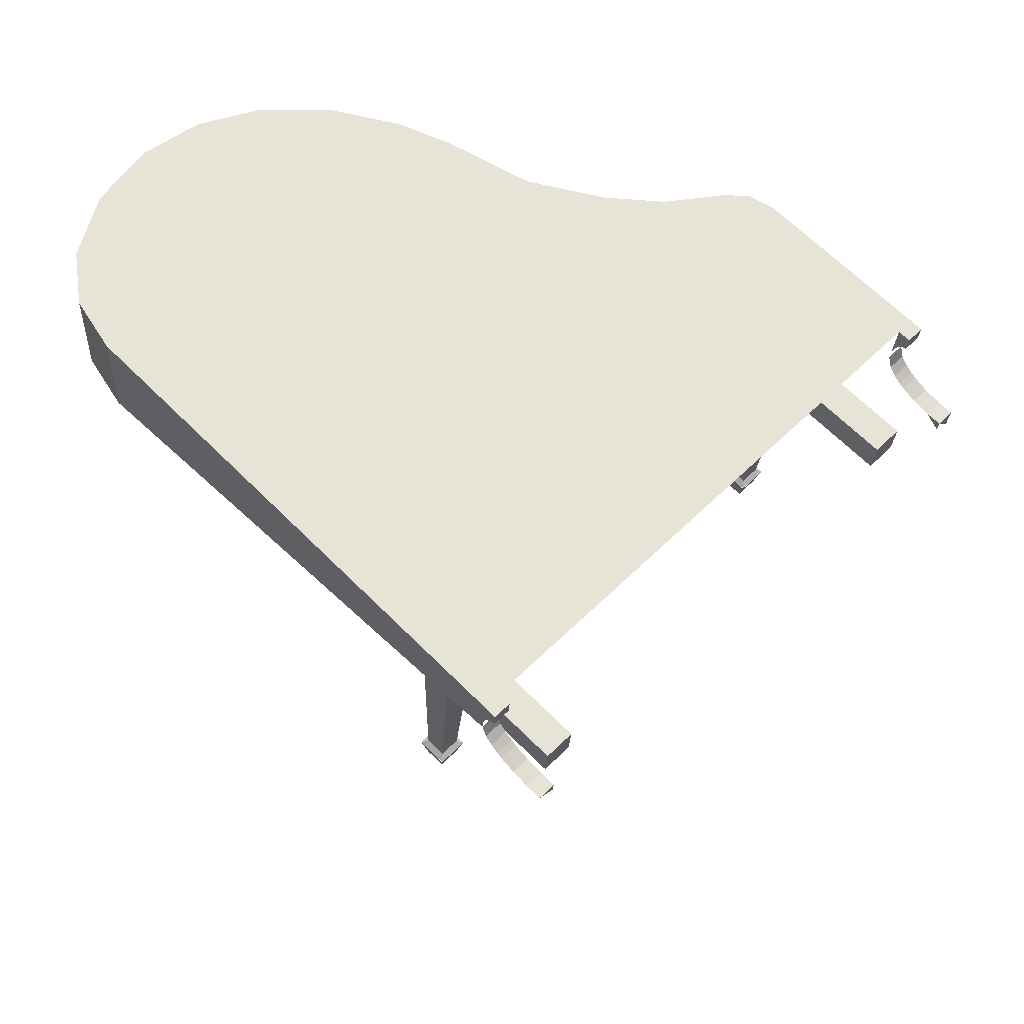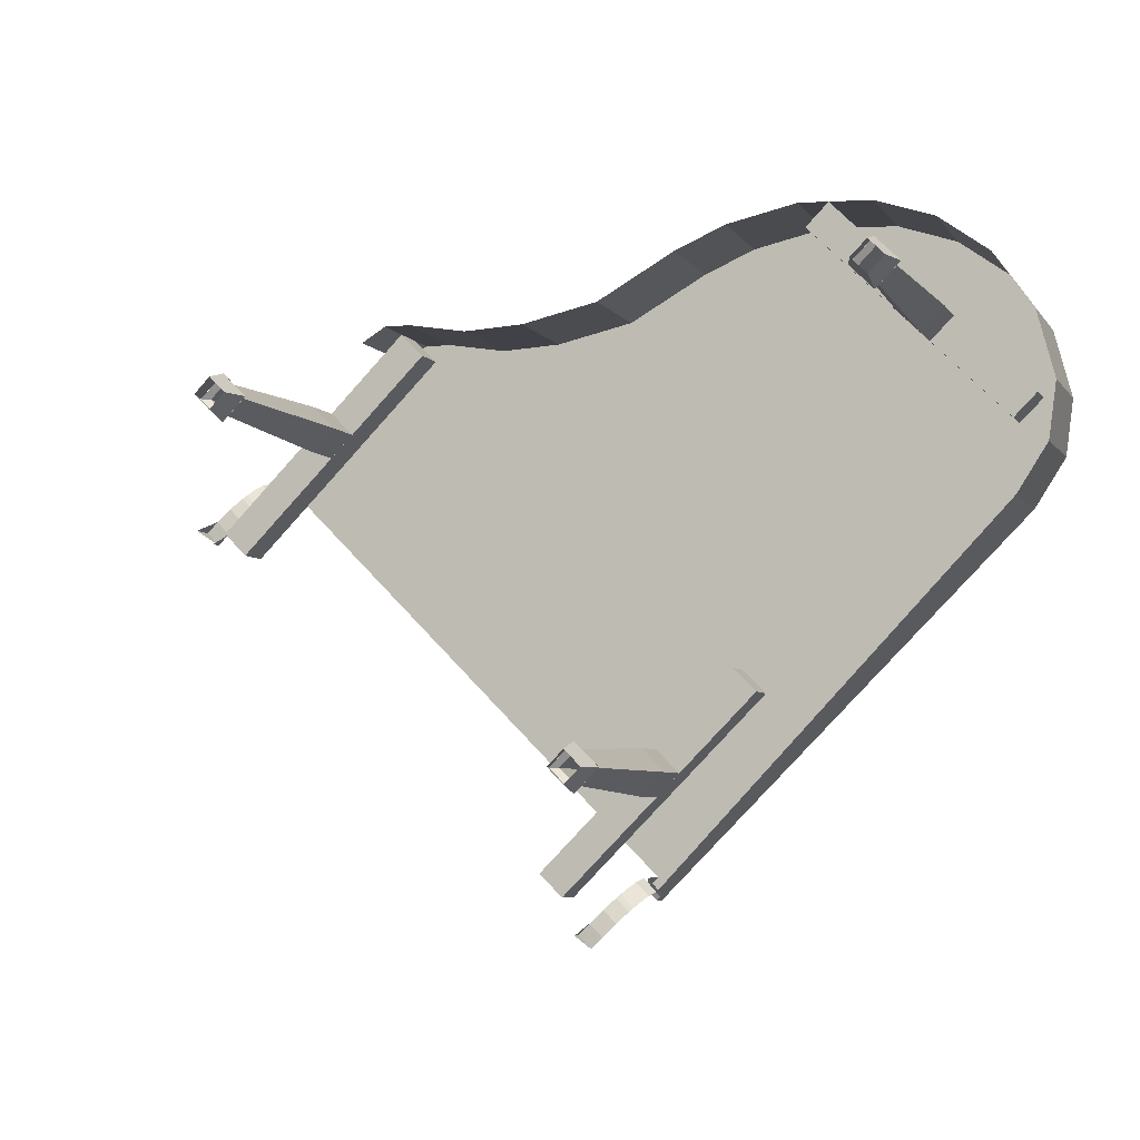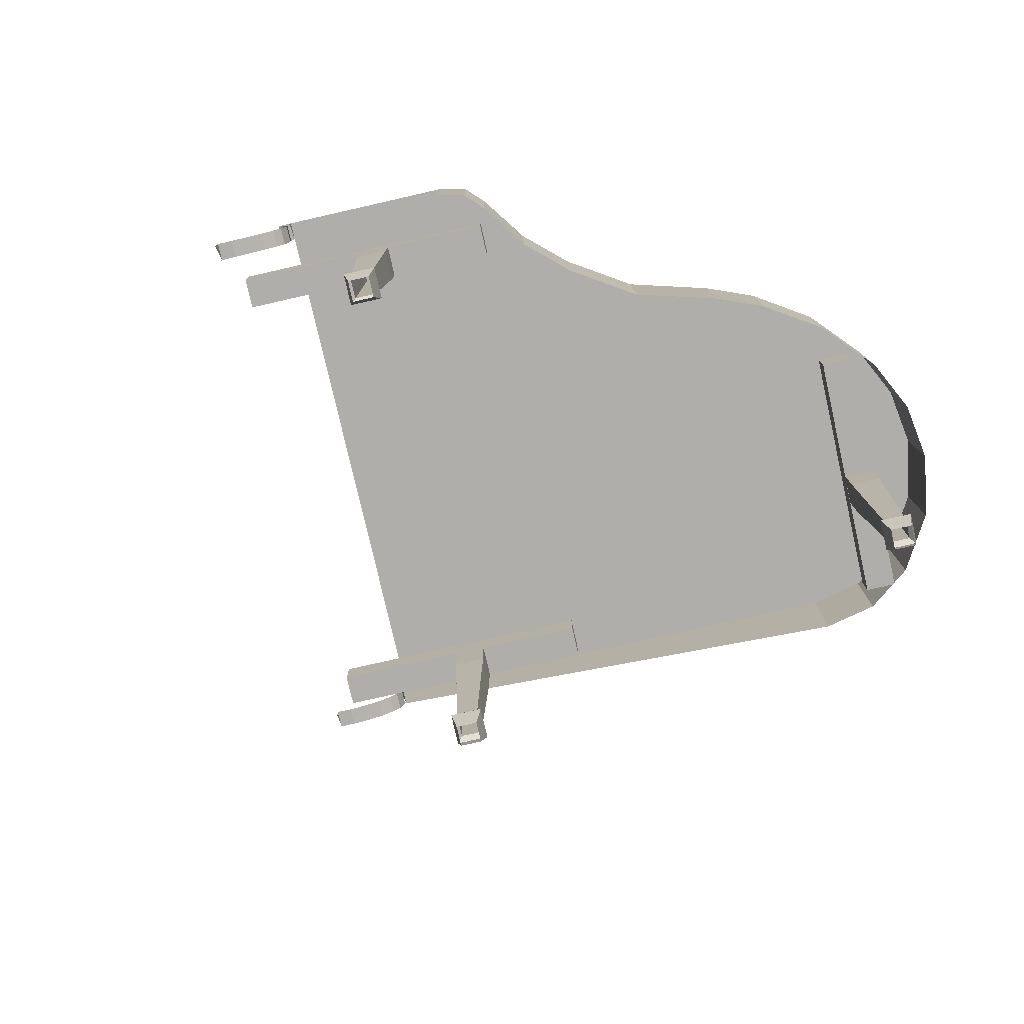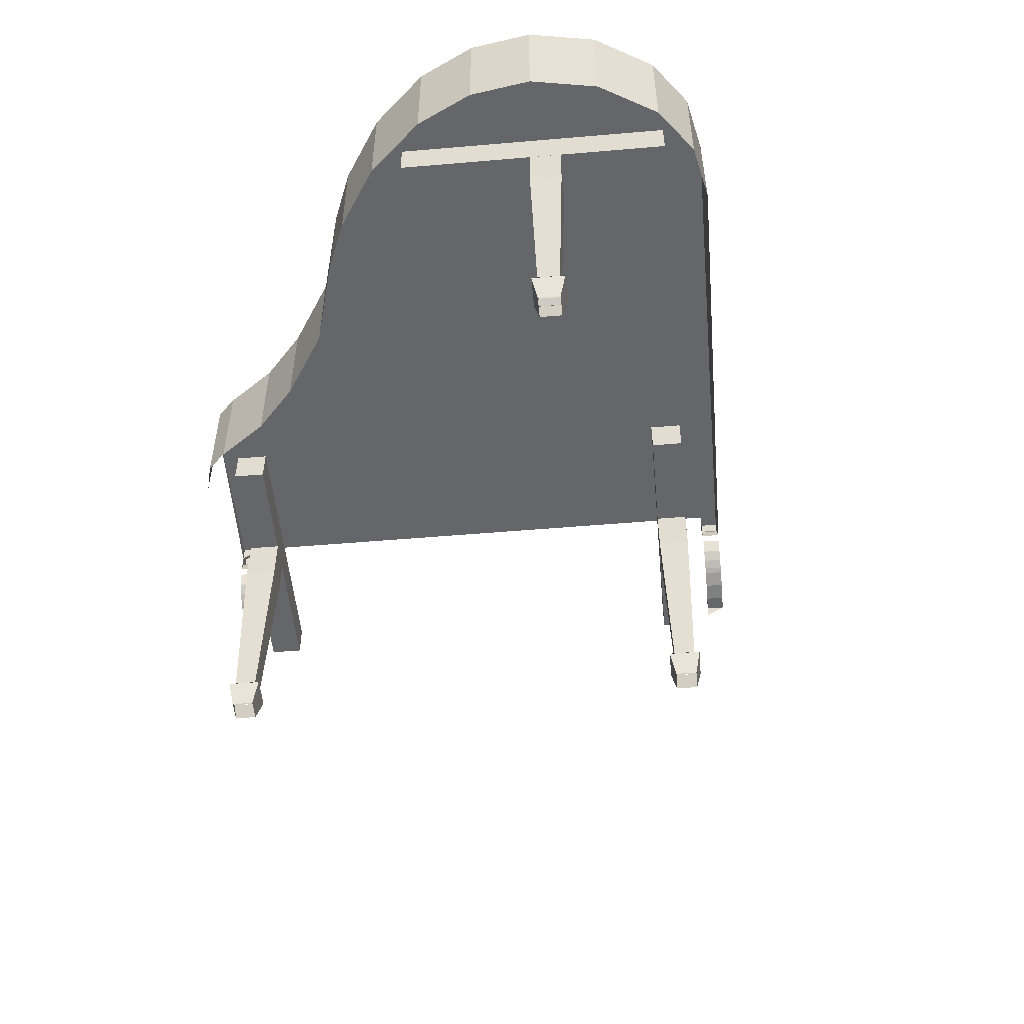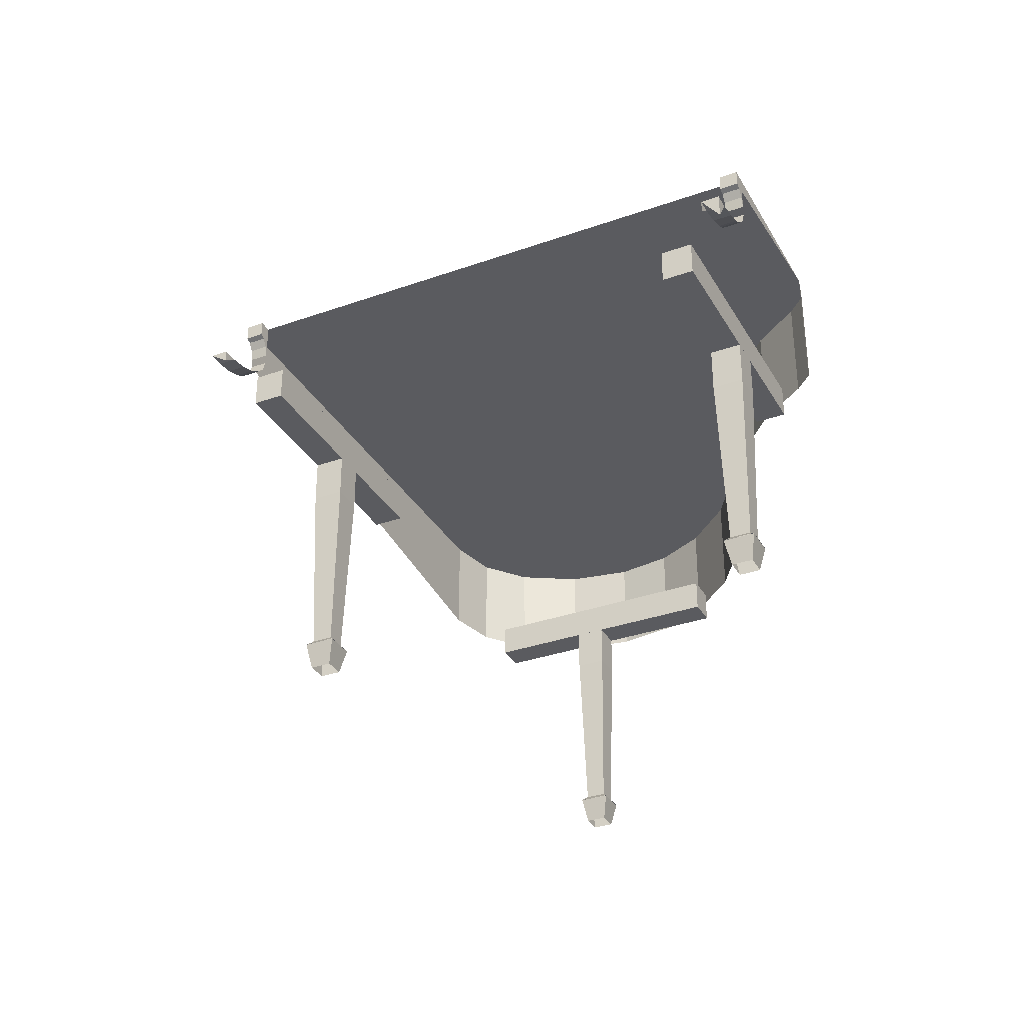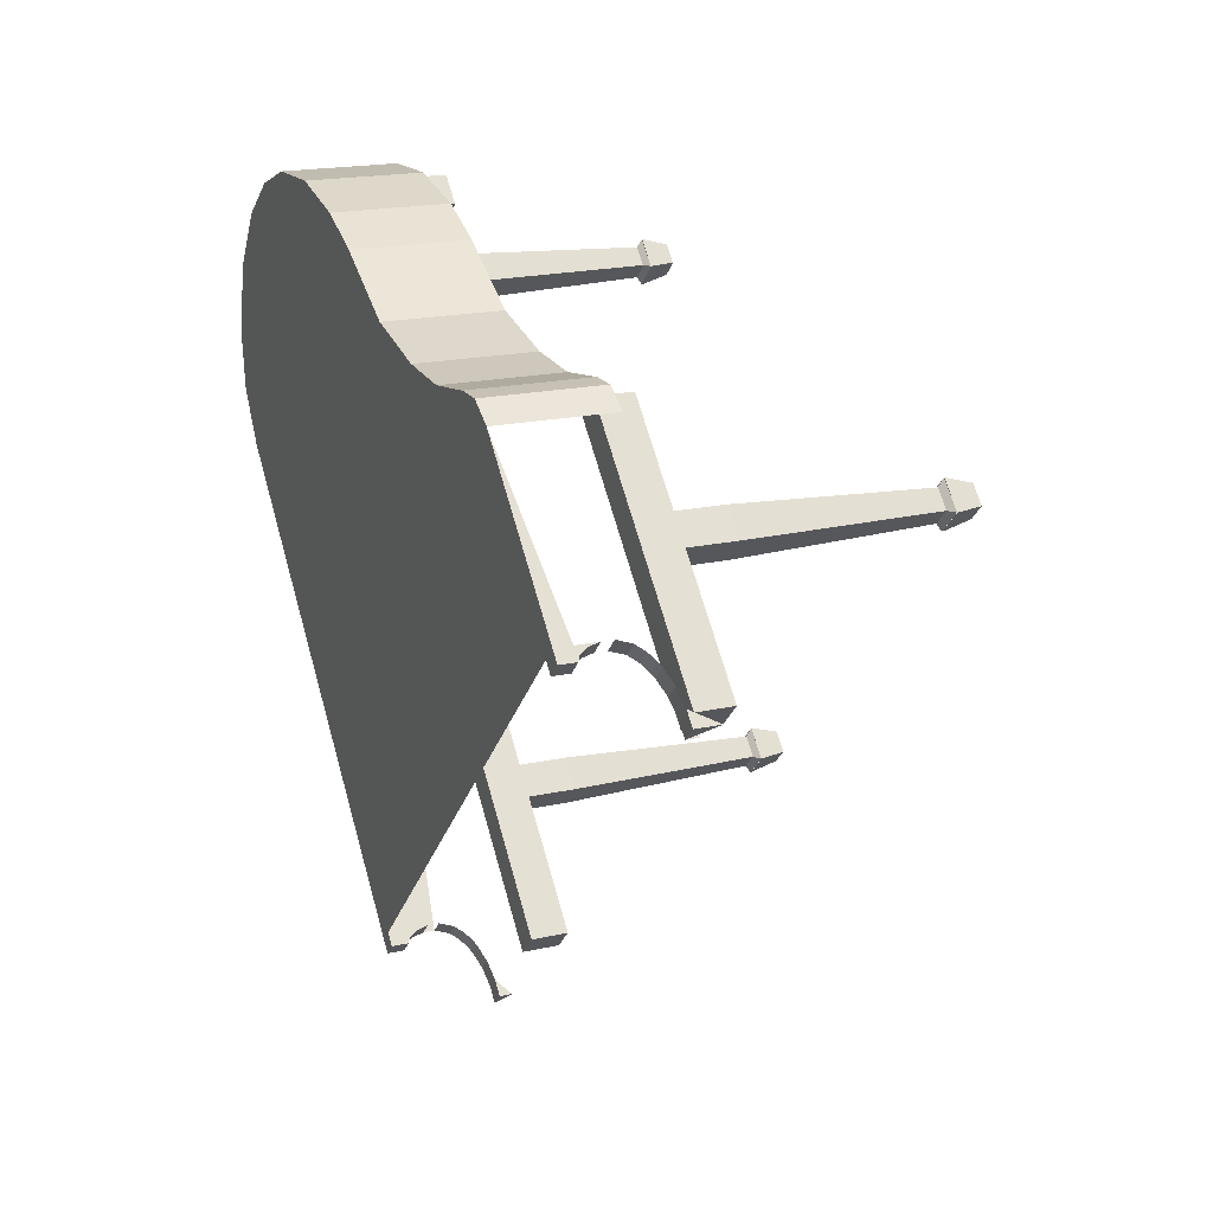
<metadata>
{"format":"obj","ext":"obj","renderer":"f3d","projection":"perspective","resolution":1024,"background":"white","views":[{"elev":-27.2,"azim":-3.0,"up":"+Y"},{"elev":-6.0,"azim":-160.6,"up":"+Y"},{"elev":-77.7,"azim":147.8,"up":"+Z"},{"elev":-51.9,"azim":-129.7,"up":"+Z"},{"elev":-33.2,"azim":70.9,"up":"+Z"},{"elev":19.2,"azim":67.4,"up":"+Y"}]}
</metadata>
<code>
o D00983
v 0.01799 -0.8637 0.06412
v 0.05449 -0.9185 0
v 0.01799 -0.882 0
v 0.07274 -0.9185 0.06412
v 0.01799 -0.9732 0.06412
v -0.0185 -0.9185 0
v 0.01799 -0.955 0
v -0.03675 -0.9185 0.06412
v 0.07274 -0.9185 0.06491
v 0.01799 -0.955 0.07742
v 0.01799 -0.9732 0.06491
v 0.05449 -0.9185 0.07742
v 0.01799 -0.882 0.07742
v -0.03675 -0.9185 0.06491
v -0.0185 -0.9185 0.07742
v 0.01799 -0.8637 0.06491
v 0.01799 -0.8637 0.5222
v 0.07274 -0.9185 0.5222
v 0.01799 -0.9732 0.5222
v -0.03675 -0.9185 0.5222
v 0.01799 -0.9732 0.6323
v 0.07274 -0.9185 0.6323
v 0.01799 -0.8637 0.6323
v -0.03675 -0.9185 0.6323
v 0.2233 -1.324 0.7742
v 0.2233 -1.324 0.7161
v 0.1959 -1.297 0.7742
v 0.1001 -1.201 0.8323
v 0.09099 -1.192 0.8645
v 0.1138 -1.215 0.8129
v 0.1275 -1.229 0.8
v 0.1366 -1.238 0.7935
v 0.164 -1.265 0.7806
v 0.1138 -1.215 0.9806
v 0.09099 -1.192 0.9419
v 0.1138 -1.215 0.9419
v 0.09099 -1.192 0.9806
v 0.1047 -1.206 0.9355
v 0.09099 -1.192 0.9161
v 0.09555 -1.197 0.9161
v 0.09099 -1.192 0.8903
v 0.1229 -1.16 0.9419
v 0.1275 -1.165 0.9161
v 0.1229 -1.16 0.9161
v 0.1366 -1.174 0.9355
v 0.1457 -1.183 0.9419
v 0.1229 -1.16 0.9806
v 0.1457 -1.183 0.9806
v 0.1229 -1.16 0.8903
v 0.1457 -1.183 0.8129
v 0.132 -1.169 0.8323
v 0.1229 -1.16 0.8645
v 0.1959 -1.233 0.7806
v 0.2278 -1.265 0.7742
v 0.1685 -1.206 0.7935
v 0.1594 -1.197 0.8
v 0.2552 -1.293 0.7452
v 0.2552 -1.293 0.7742
v 1.218 -0.2752 0.7742
v 1.245 -0.3026 0.7161
v 1.245 -0.3026 0.7742
v 1.213 -0.3345 0.7742
v 1.213 -0.3345 0.7452
v 1.186 -0.3072 0.7742
v 1.104 -0.225 0.8129
v 1.09 -0.2114 0.8323
v 1.081 -0.2022 0.8645
v 1.117 -0.2387 0.8
v 1.127 -0.2478 0.7935
v 1.154 -0.2752 0.7806
v 1.104 -0.225 0.9806
v 1.081 -0.2022 0.9419
v 1.104 -0.225 0.9419
v 1.081 -0.2022 0.9806
v 1.095 -0.2159 0.9355
v 1.081 -0.2022 0.9161
v 1.085 -0.2068 0.9161
v 1.081 -0.2022 0.8903
v 1.113 -0.1703 0.9419
v 1.117 -0.1749 0.9161
v 1.113 -0.1703 0.9161
v 1.127 -0.184 0.9355
v 1.136 -0.1931 0.9419
v 1.113 -0.1703 0.9806
v 1.136 -0.1931 0.9806
v 1.113 -0.1703 0.8903
v 1.122 -0.1794 0.8323
v 1.136 -0.1931 0.8129
v 1.113 -0.1703 0.8645
v 1.186 -0.2433 0.7806
v 1.158 -0.2159 0.7935
v 1.149 -0.2068 0.8
v 0.8391 -0.04256 0.06491
v 0.8756 -0.0973 0.07742
v 0.8939 -0.0973 0.06491
v 0.8391 -0.06081 0.07742
v 0.8391 -0.1338 0.07742
v 0.7844 -0.0973 0.06491
v 0.8391 -0.152 0.06491
v 0.8027 -0.0973 0.07742
v 0.8391 -0.152 0.06412
v 0.8756 -0.0973 0
v 0.8939 -0.0973 0.06412
v 0.8391 -0.1338 0
v 0.8391 -0.06081 0
v 0.7844 -0.0973 0.06412
v 0.8391 -0.04256 0.06412
v 0.8027 -0.0973 0
v 0.8391 -0.152 0.5222
v 0.8939 -0.0973 0.5222
v 0.7844 -0.0973 0.5222
v 0.8391 -0.04256 0.5222
v 0.8391 -0.152 0.6323
v 0.7844 -0.0973 0.6323
v 0.8391 -0.04256 0.6323
v 0.8939 -0.0973 0.6323
v -0.6265 0.149 0.6323
v -0.5717 0.09425 0.5222
v -0.6265 0.149 0.5222
v -0.5717 0.09425 0.6323
v -0.6812 0.09425 0.5222
v -0.6812 0.09425 0.6323
v -0.6265 0.03951 0.6323
v -0.6265 0.03951 0.5222
v -0.6265 0.1307 0.07742
v -0.663 0.09425 0.07742
v -0.59 0.09425 0.07742
v -0.6265 0.05776 0.07742
v -0.6265 0.1307 -0
v -0.6812 0.09425 0.06412
v -0.6265 0.149 0.06412
v -0.663 0.09425 -0
v -0.6265 0.03951 0.06412
v -0.59 0.09425 -0
v -0.5717 0.09425 0.06412
v -0.6265 0.05776 -0
v -0.6265 0.149 0.06491
v -0.5717 0.09425 0.06491
v -0.6812 0.09425 0.06491
v -0.6265 0.03951 0.06491
v 0.7981 0.1445 0.9806
v -0.7986 -0.3026 0.9806
v 0.7373 0.1812 0.9806
v 0.6725 0.1805 0.9806
v 0.5264 0.1556 0.9806
v 0.3784 0.1627 0.9806
v 0.1882 0.2044 0.9806
v -0.004392 0.3123 0.9806
v -0.1303 0.3657 0.9806
v -0.3054 0.4031 0.9806
v -0.8736 -0.1852 0.9806
v -0.8924 -0.04712 0.9806
v -0.4842 0.3944 0.9806
v -0.8494 0.1158 0.9806
v -0.6294 0.3448 0.9806
v -0.753 0.254 0.9806
v -0.7986 -0.3026 0.7161
v -0.8736 -0.1852 0.7161
v -0.8924 -0.04712 0.7161
v -0.8494 0.1158 0.7161
v -0.753 0.254 0.7161
v -0.6294 0.3448 0.7161
v -0.4842 0.3944 0.7161
v -0.3054 0.4031 0.7161
v -0.1303 0.3657 0.7161
v -0.004392 0.3123 0.7161
v 0.1882 0.2044 0.7161
v 0.3784 0.1627 0.7161
v 0.5264 0.1556 0.7161
v 0.6725 0.1805 0.7161
v 0.7373 0.1812 0.7161
v 0.7981 0.1445 0.7161
v -0.8638 -0.0881 0.6323
v -0.3985 0.3772 0.7161
v -0.3985 0.3772 0.6323
v -0.8638 -0.0881 0.7161
v -0.8088 -0.1431 0.7161
v -0.3435 0.3222 0.6323
v -0.3435 0.3222 0.7161
v -0.8088 -0.1431 0.6323
v 0.246 -1.201 0.7161
v -0.2194 -0.7361 0.6323
v 0.246 -1.201 0.6323
v -0.2194 -0.7361 0.7161
v -0.1644 -0.6811 0.7161
v 0.301 -1.146 0.6323
v -0.1644 -0.6811 0.6323
v 0.301 -1.146 0.7161
v 1.067 -0.3803 0.7161
v 0.6018 0.08504 0.6323
v 1.067 -0.3803 0.6323
v 0.6018 0.08504 0.7161
v 0.6568 0.14 0.7161
v 1.122 -0.3253 0.6323
v 0.6568 0.14 0.6323
v 1.122 -0.3253 0.7161
f 1 2 3
f 2 1 4
f 5 6 7
f 6 5 8
f 3 8 1
f 8 3 6
f 5 2 4
f 2 5 7
f 9 10 11
f 10 9 12
f 13 14 15
f 14 13 16
f 10 14 11
f 14 10 15
f 16 12 9
f 12 16 13
f 17 12 13
f 12 17 18
f 19 15 10
f 15 19 20
f 13 20 17
f 20 13 15
f 19 12 18
f 12 19 10
f 21 18 22
f 18 21 19
f 20 23 17
f 23 20 24
f 21 20 19
f 20 21 24
f 23 18 17
f 18 23 22
f 34 35 36
f 35 34 37
f 35 38 36
f 38 39 40
f 39 38 35
f 39 41 40
f 42 43 44
f 43 42 45
f 46 45 42
f 47 46 42
f 46 47 48
f 43 49 44
f 57 54 58
f 25 57 58
f 54 25 58
f 25 54 27
f 34 46 48
f 46 34 36
f 48 37 34
f 37 48 47
f 53 27 54
f 27 53 33
f 55 33 53
f 33 55 32
f 50 31 56
f 31 50 30
f 56 32 55
f 32 56 31
f 28 50 51
f 50 28 30
f 29 51 52
f 51 29 28
f 40 49 43
f 49 40 41
f 38 43 45
f 43 38 40
f 38 46 36
f 46 38 45
f 60 59 61
f 62 60 61
f 59 62 61
f 62 59 64
f 64 63 62
f 71 72 73
f 72 71 74
f 72 75 73
f 75 76 77
f 76 75 72
f 76 78 77
f 79 80 81
f 80 79 82
f 83 82 79
f 84 83 79
f 83 84 85
f 80 86 81
f 71 83 85
f 83 71 73
f 84 71 85
f 71 84 74
f 59 70 64
f 70 59 90
f 90 69 70
f 69 90 91
f 92 65 68
f 65 92 88
f 92 69 91
f 69 92 68
f 66 88 87
f 88 66 65
f 67 87 89
f 87 67 66
f 77 86 80
f 86 77 78
f 75 80 82
f 80 75 77
f 73 82 83
f 82 73 75
f 93 94 95
f 94 93 96
f 97 98 99
f 98 97 100
f 93 100 96
f 100 93 98
f 95 97 99
f 97 95 94
f 101 102 103
f 102 101 104
f 105 106 107
f 106 105 108
f 101 108 104
f 108 101 106
f 107 102 105
f 102 107 103
f 109 94 110
f 94 109 97
f 96 111 112
f 111 96 100
f 109 100 97
f 100 109 111
f 112 94 96
f 94 112 110
f 113 111 109
f 111 113 114
f 111 115 112
f 115 111 114
f 115 110 112
f 110 115 116
f 113 110 116
f 110 113 109
f 117 118 119
f 118 117 120
f 121 117 119
f 117 121 122
f 123 121 124
f 121 123 122
f 123 118 120
f 118 123 124
f 125 121 119
f 121 125 126
f 124 127 118
f 127 124 128
f 124 126 128
f 126 124 121
f 119 127 125
f 127 119 118
f 129 130 131
f 130 129 132
f 133 134 135
f 134 133 136
f 133 132 136
f 132 133 130
f 131 134 129
f 134 131 135
f 137 127 138
f 127 137 125
f 128 139 140
f 139 128 126
f 127 140 138
f 140 127 128
f 137 126 125
f 126 137 139
f 141 74 84
f 74 141 47
f 47 141 37
f 37 141 142
f 142 141 143
f 142 143 144
f 142 144 145
f 142 145 146
f 142 146 147
f 142 147 148
f 142 148 149
f 142 149 150
f 142 150 151
f 151 150 152
f 152 150 153
f 152 153 154
f 154 153 155
f 154 155 156
f 157 29 142
f 142 29 41
f 142 41 39
f 142 39 35
f 142 35 37
f 142 158 157
f 158 142 151
f 159 154 160
f 154 159 152
f 160 156 161
f 156 160 154
f 161 155 162
f 155 161 156
f 162 153 163
f 153 162 155
f 163 150 164
f 150 163 153
f 150 165 164
f 165 150 149
f 149 166 165
f 166 149 148
f 148 167 166
f 167 148 147
f 147 168 167
f 168 147 146
f 146 169 168
f 169 146 145
f 169 144 170
f 144 169 145
f 170 143 171
f 143 170 144
f 143 172 171
f 172 143 141
f 79 141 84
f 151 159 158
f 159 151 152
f 74 79 84
f 173 174 175
f 174 173 176
f 177 178 179
f 178 177 180
f 177 173 180
f 173 177 176
f 174 177 179
f 177 174 176
f 174 178 175
f 178 174 179
f 173 178 180
f 178 173 175
f 181 182 183
f 182 181 184
f 185 186 187
f 186 185 188
f 188 184 181
f 184 188 185
f 181 186 188
f 186 181 183
f 182 185 187
f 185 182 184
f 182 186 183
f 186 182 187
f 189 190 191
f 190 189 192
f 193 194 195
f 194 193 196
f 190 193 195
f 193 190 192
f 193 189 196
f 189 193 192
f 190 194 191
f 194 190 195
f 189 194 196
f 194 189 191
l 25 26
l 57 63

</code>
